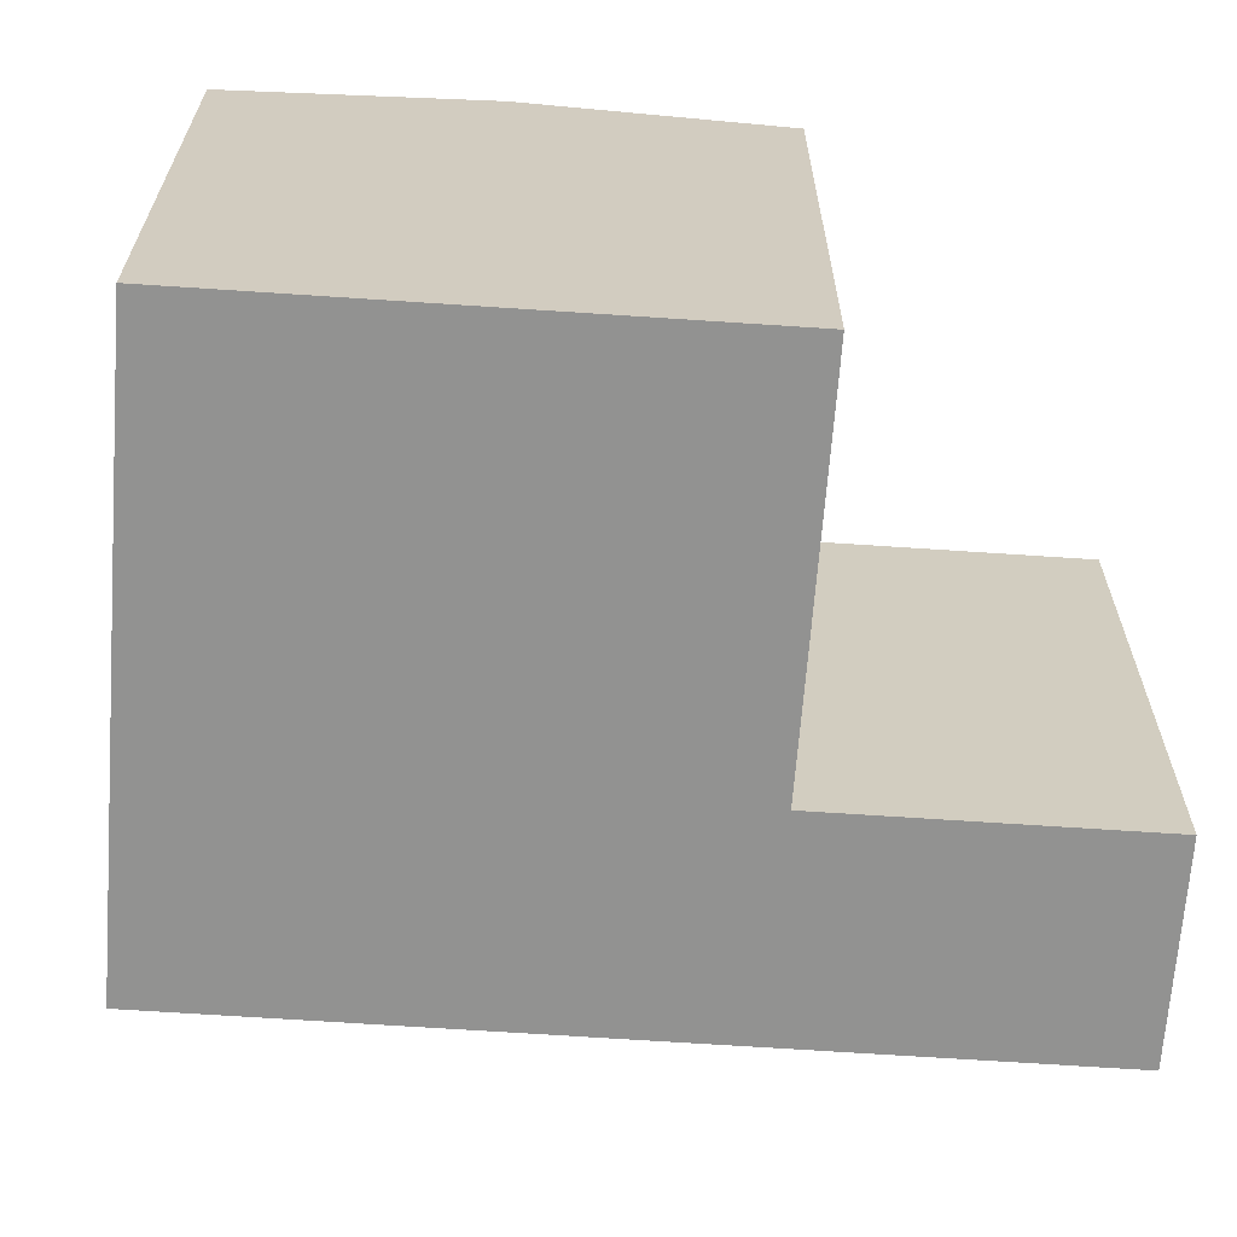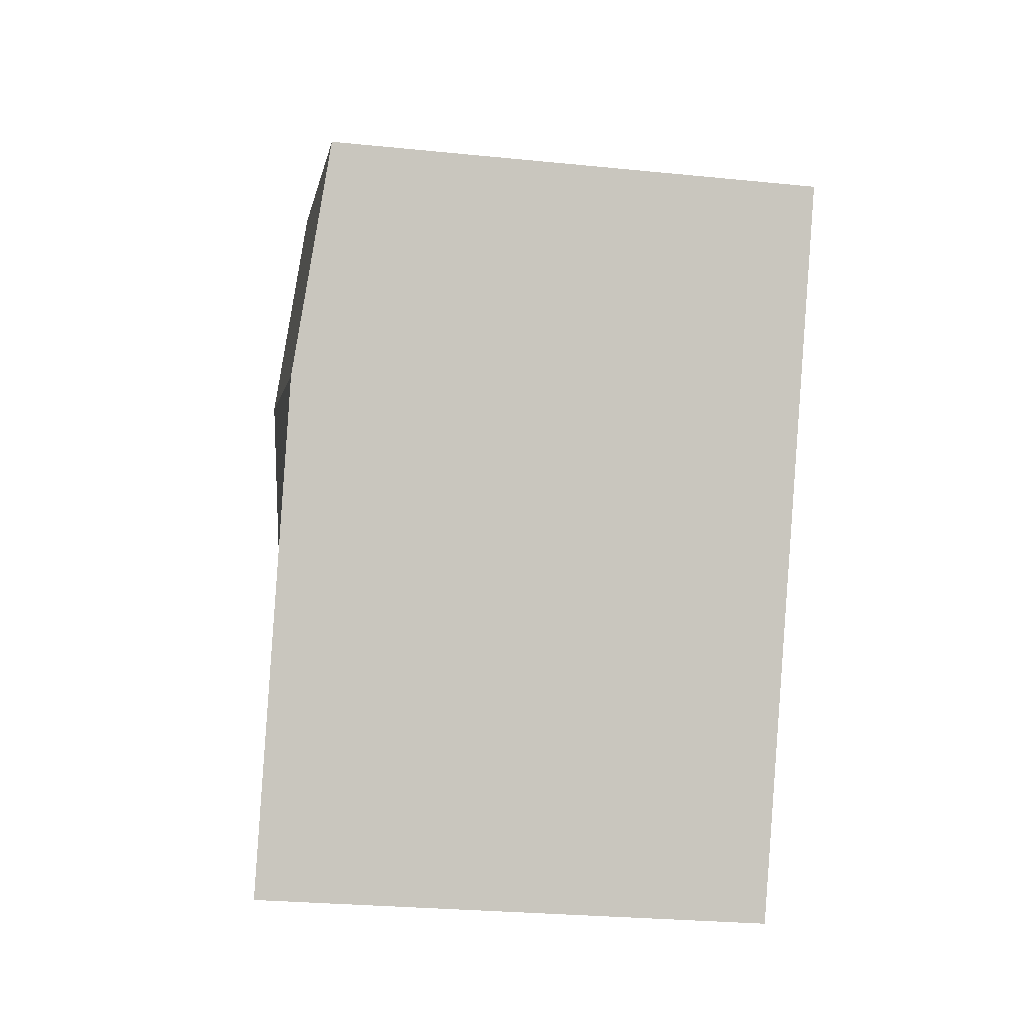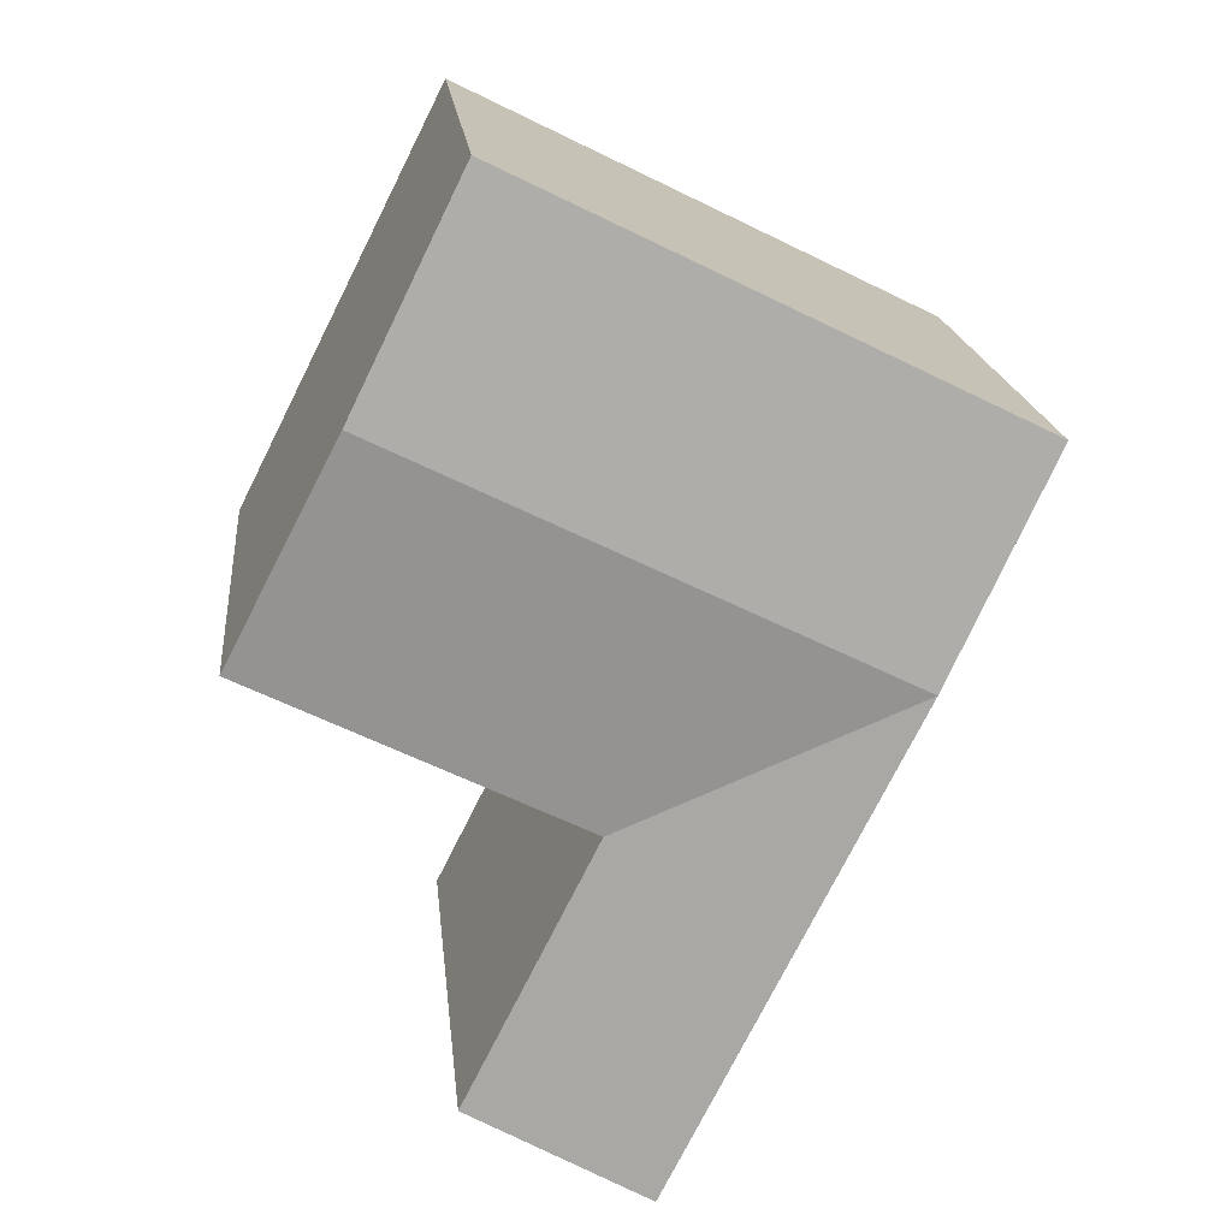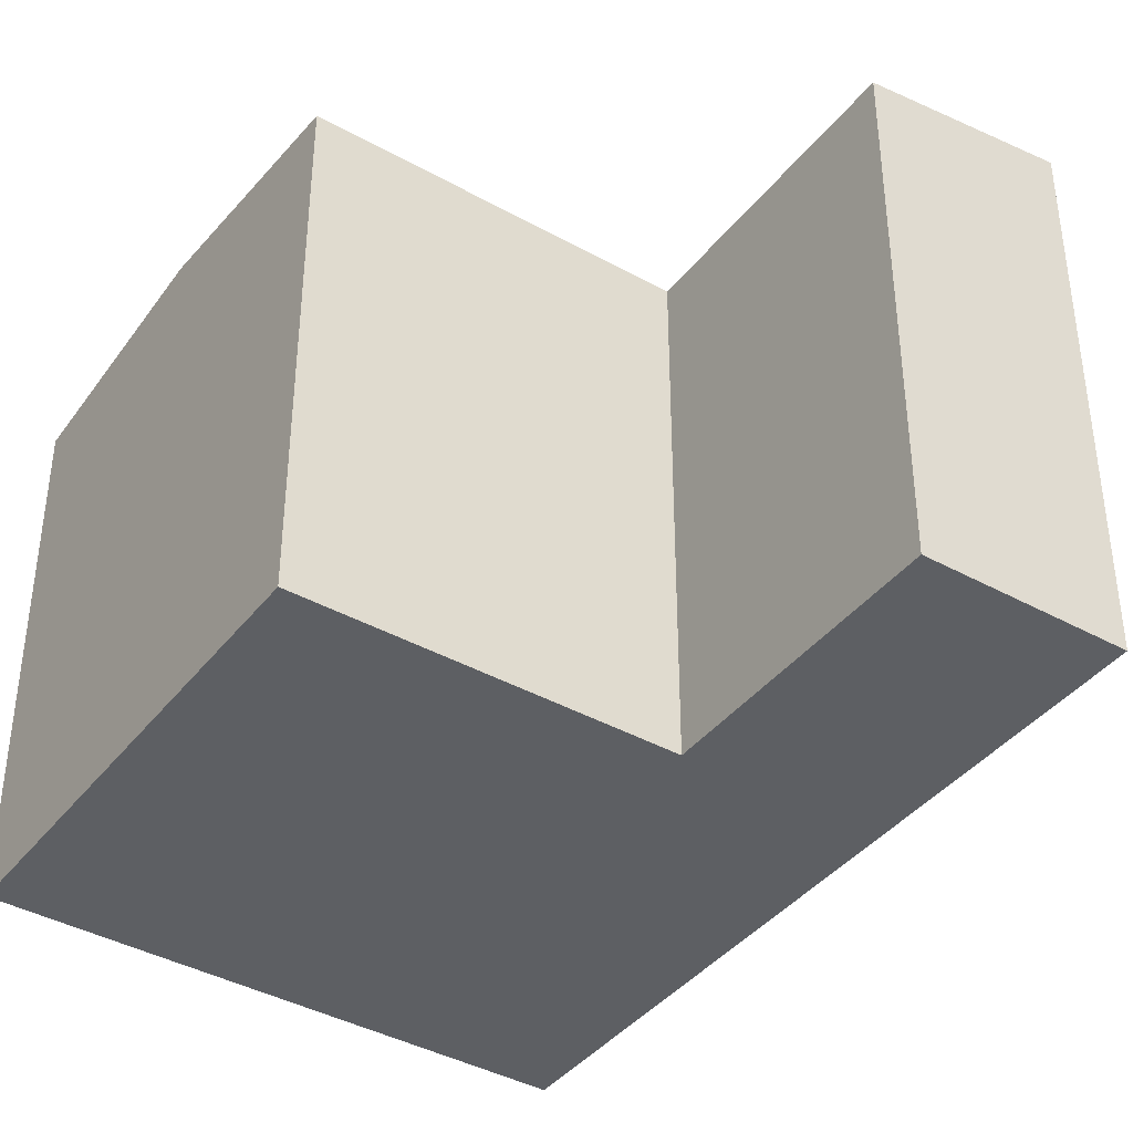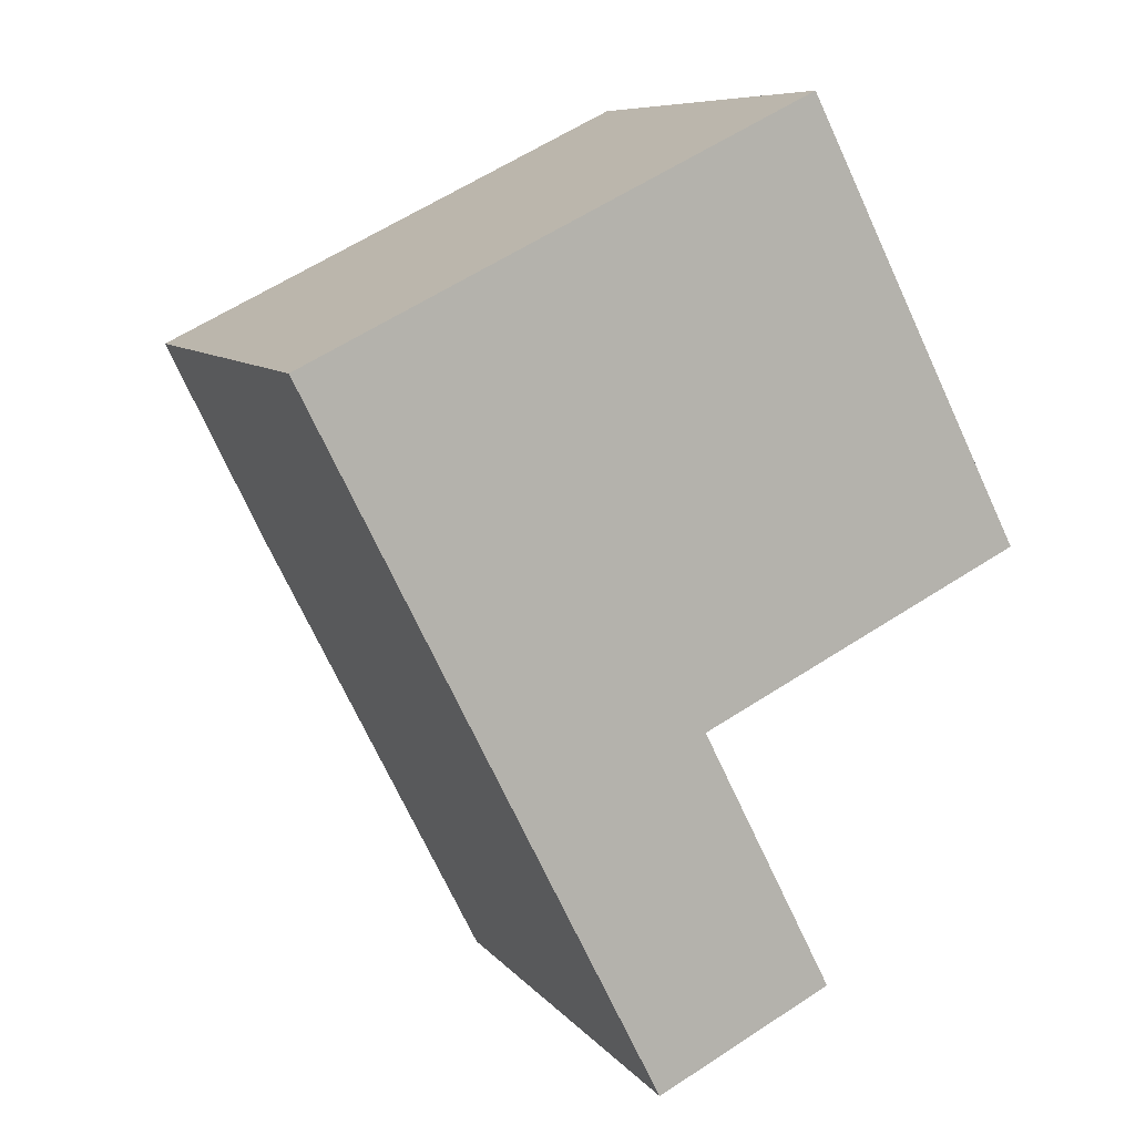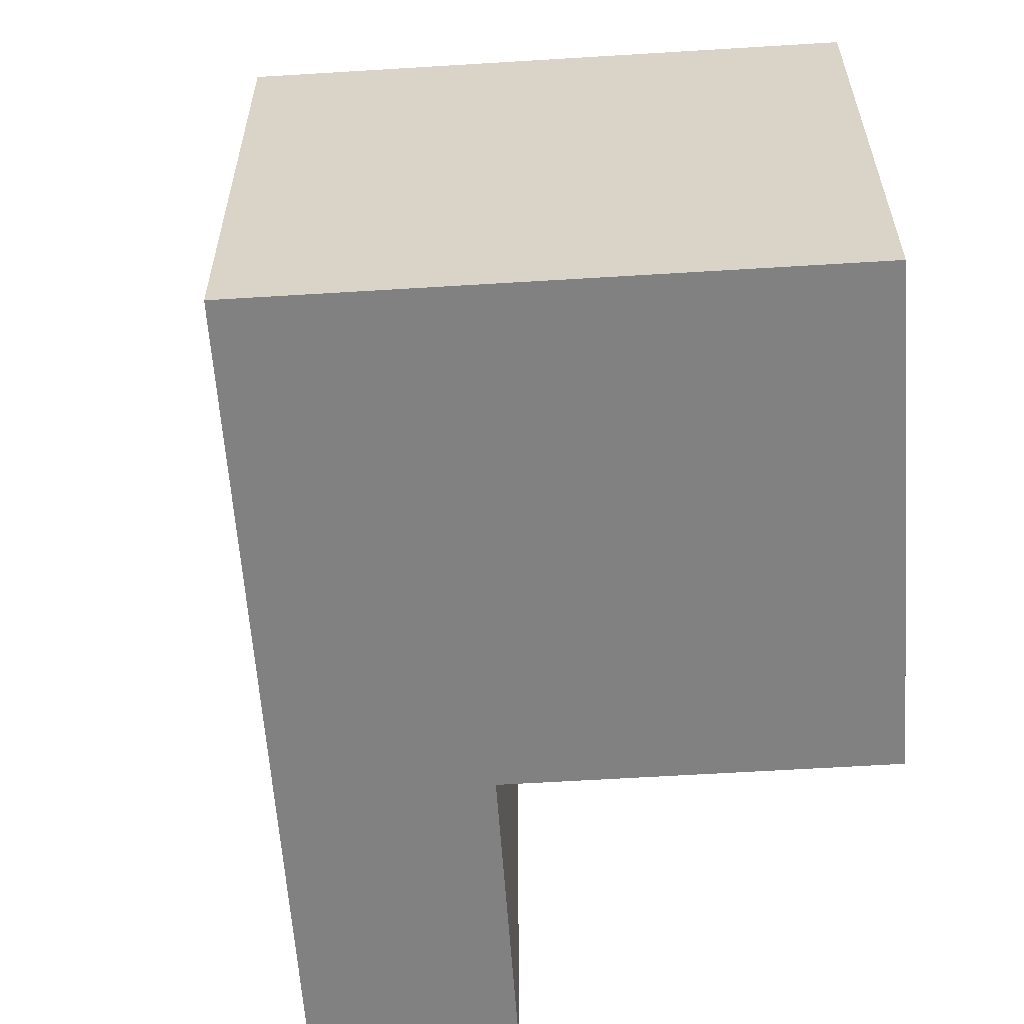
<metadata>
{"format":"obj","ext":"obj","renderer":"f3d","projection":"perspective","resolution":1024,"background":"white","views":[{"elev":-66.2,"azim":59.3,"up":"+Y"},{"elev":-27.5,"azim":-98.8,"up":"+Z"},{"elev":18.2,"azim":174.2,"up":"+Z"},{"elev":-40.0,"azim":119.1,"up":"+Y"},{"elev":8.3,"azim":-21.1,"up":"+Z"},{"elev":-60.5,"azim":-22.7,"up":"+Y"}]}
</metadata>
<code>
v  9.513 1.154e-15 -18.85
v  10.73 5.745e-16 -9.382
v  5.931 7.197e-16 -11.75
v  14.29 1.007e-15 -16.45
v  13.58 -4.112e-16 6.715
v  19.52 3.082e-16 -5.033
v  4.797 -1.453e-16 2.372
v  0 0 0
v  10.73 13.84 -9.382
v  9.513 14.5 -18.85
v  5.932 14.5 -11.75
v  14.29 13.84 -16.45
v  7.763 14.5 -3.505
v  13.58 13.84 6.714
v  16.55 14.5 0.8407
v  4.797 13.84 2.372
v  19.52 13.84 -5.033
v  2.966 14.5 -5.877
v  0.0002955 13.84 -0.0004386
g defaultobject
f 1 2 3
f 2 1 4
f 5 2 6
f 2 5 7
f 3 7 8
f 7 3 2
f 9 10 11
f 10 9 12
f 13 14 15
f 14 13 16
f 9 15 17
f 15 9 13
f 18 16 13
f 16 18 19
f 18 9 11
f 18 13 9
f 11 1 3
f 1 11 10
f 10 4 1
f 4 10 12
f 4 9 2
f 9 4 12
f 17 5 6
f 5 17 14
f 14 17 15
f 5 16 7
f 16 5 14
f 9 6 2
f 6 9 17
f 7 19 8
f 19 7 16
f 19 3 8
f 3 19 11
f 11 19 18

</code>
